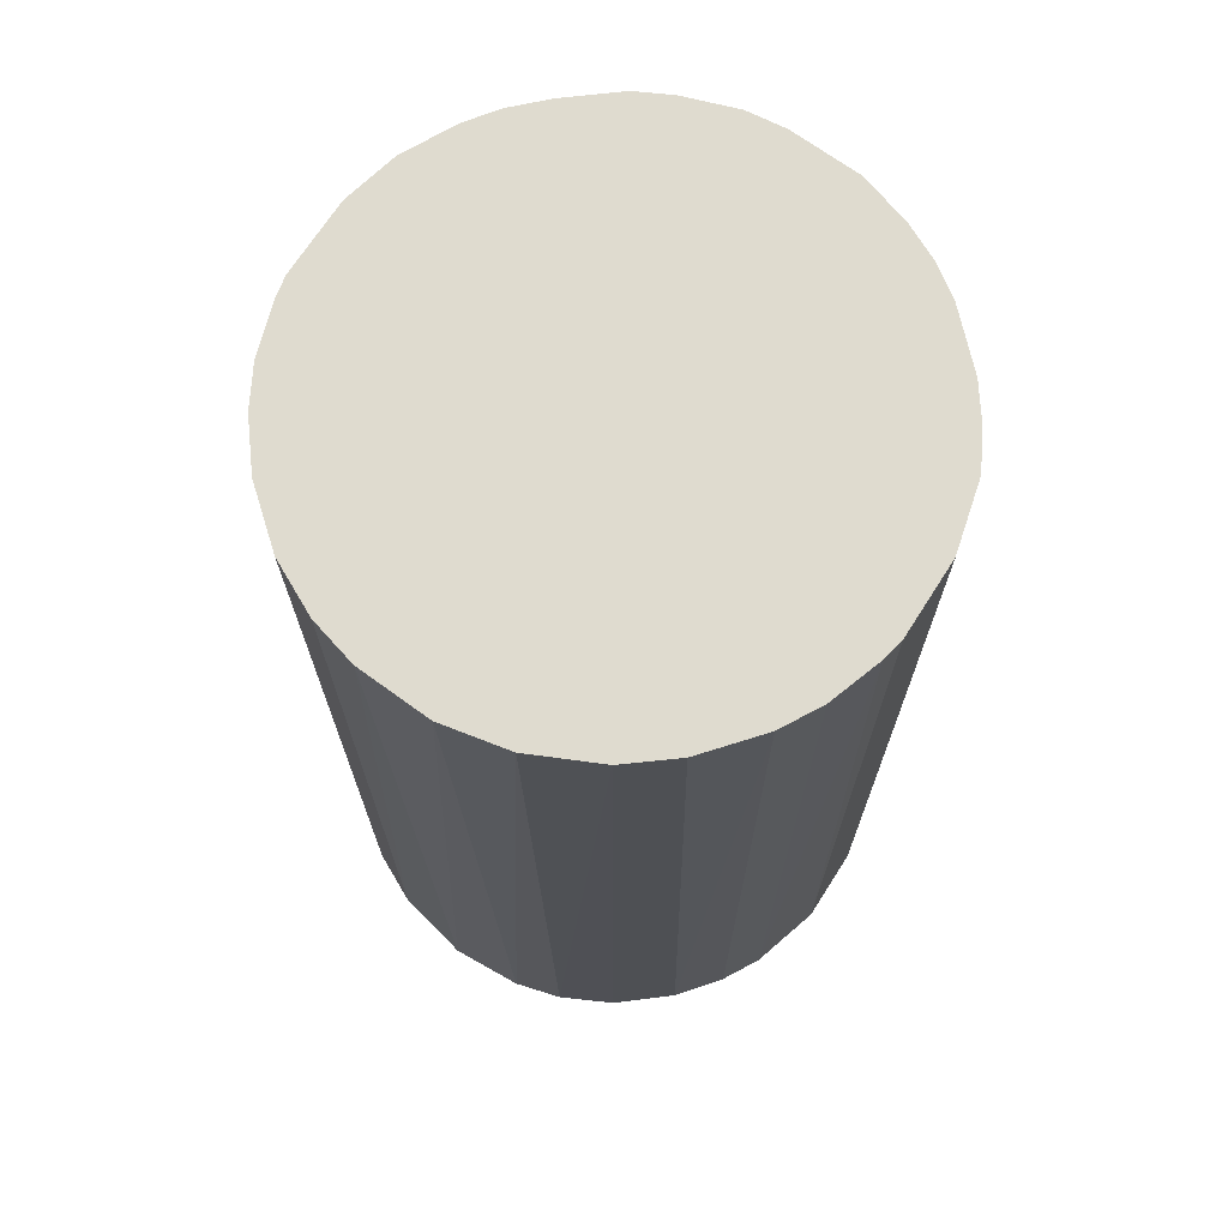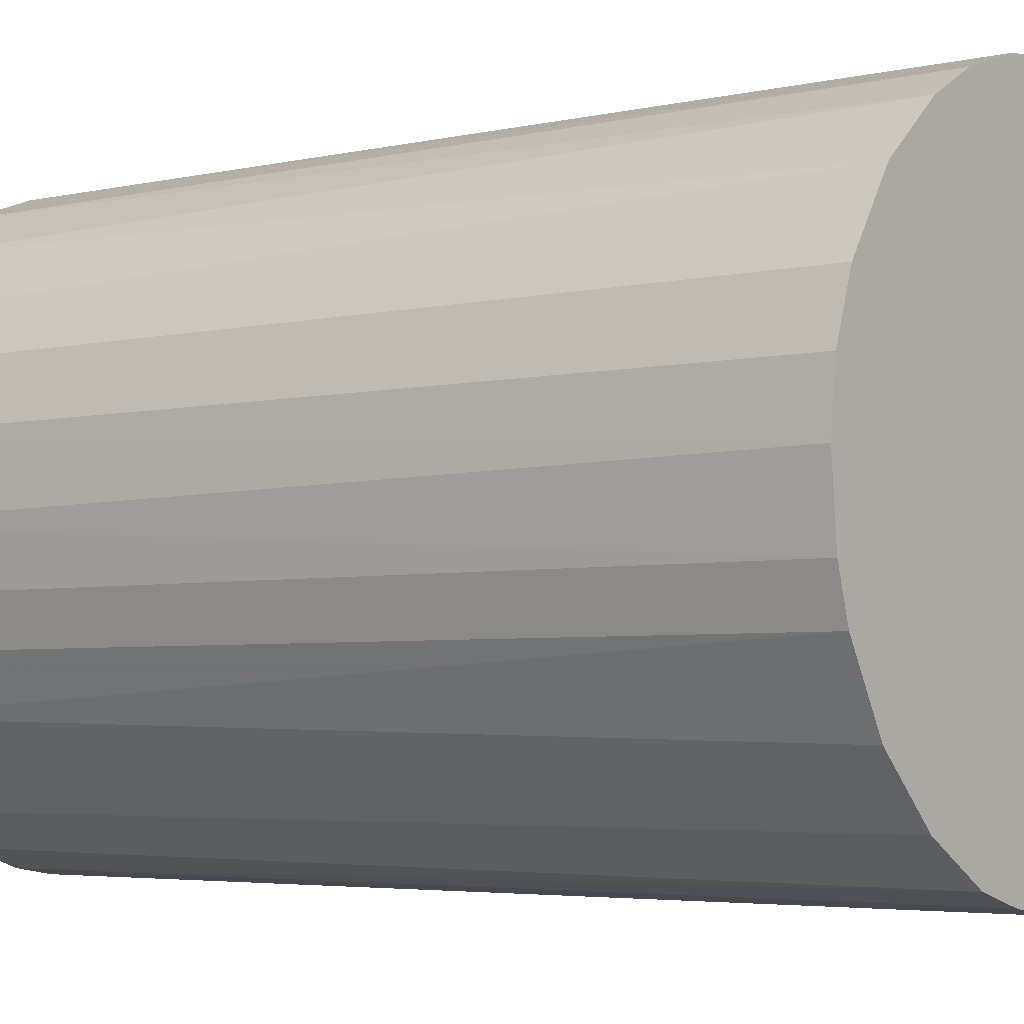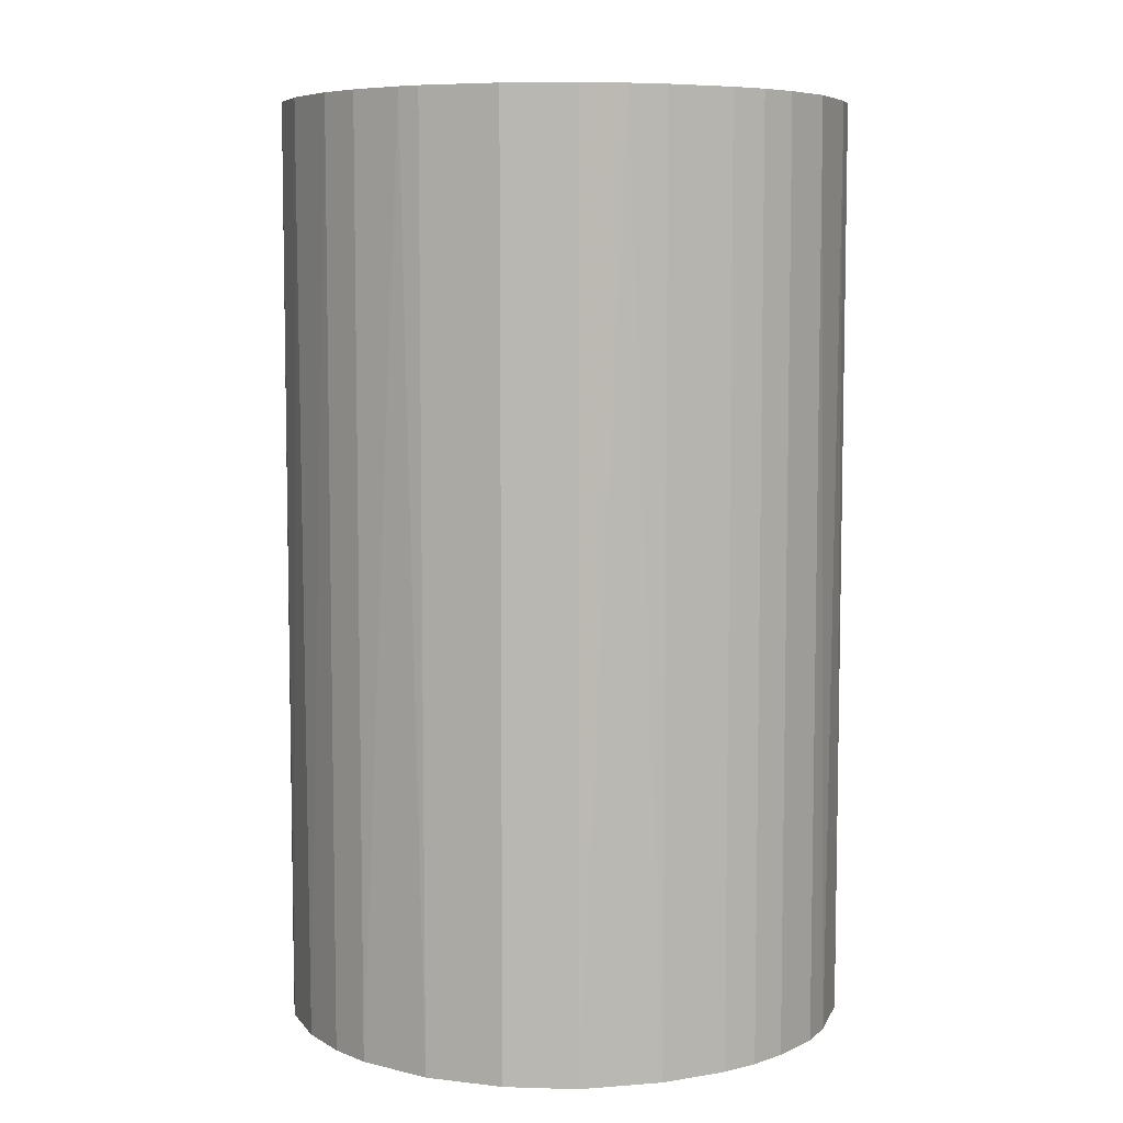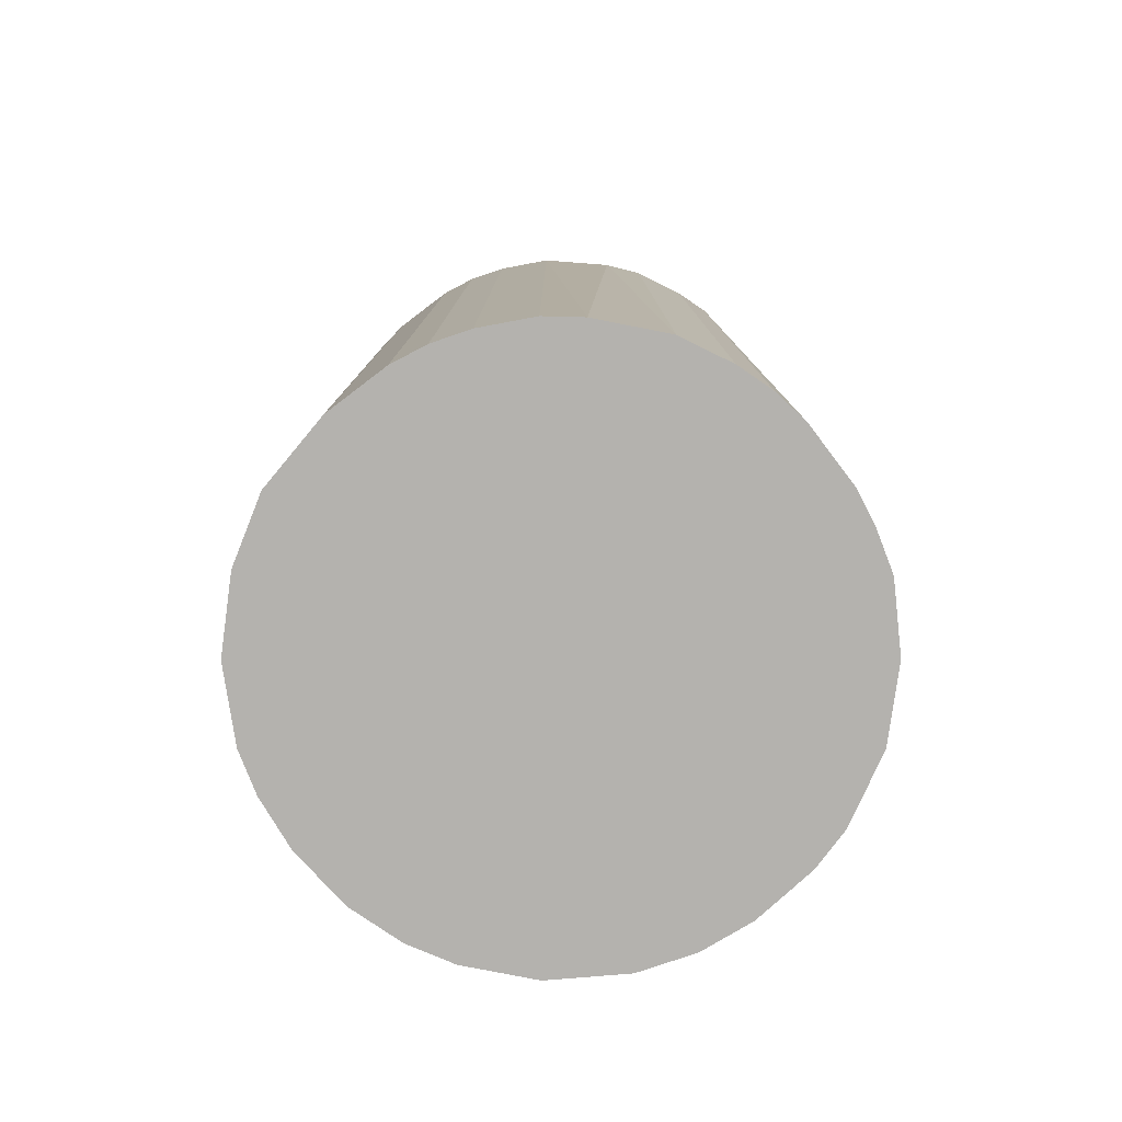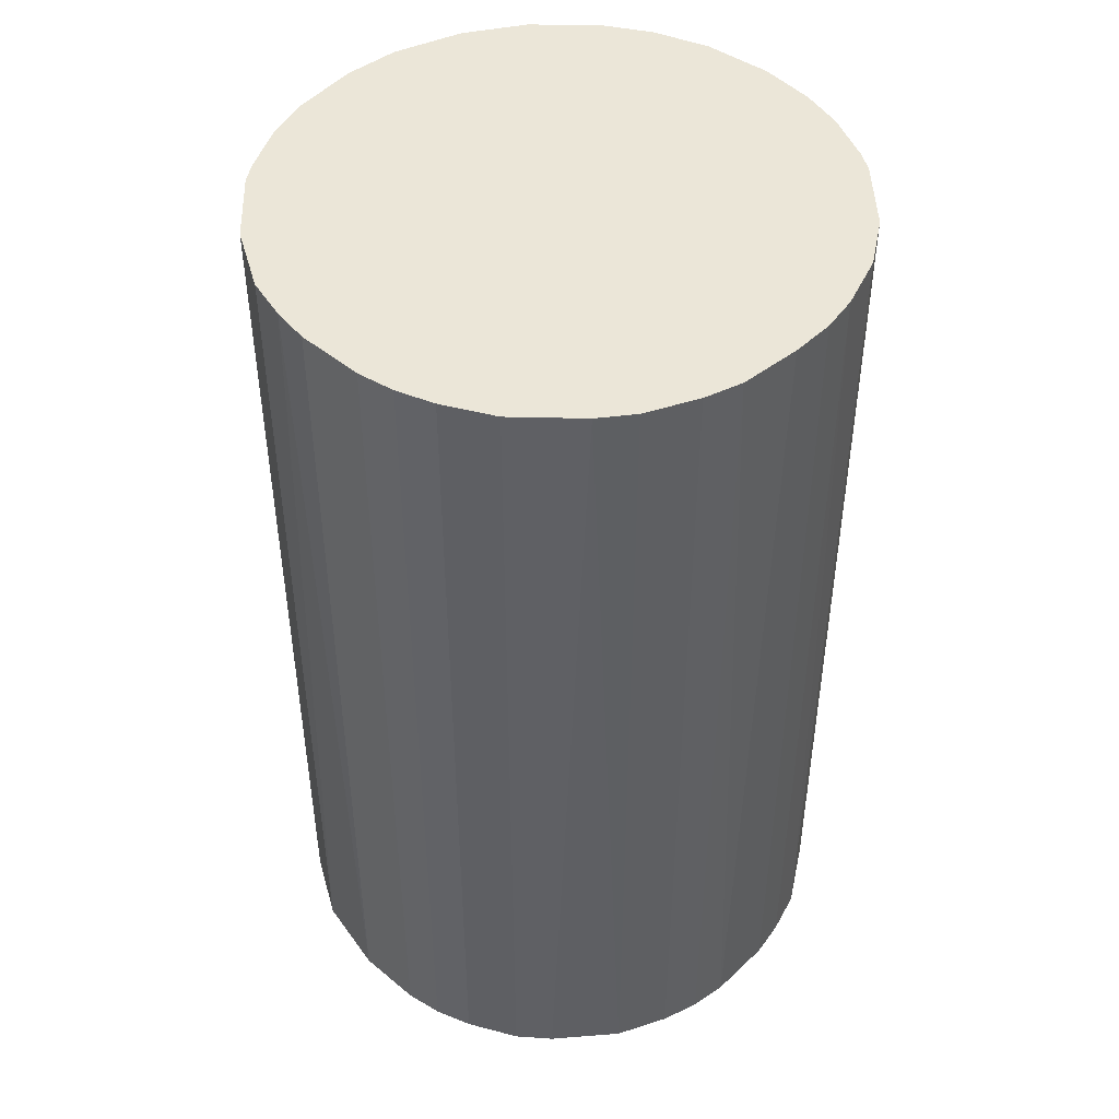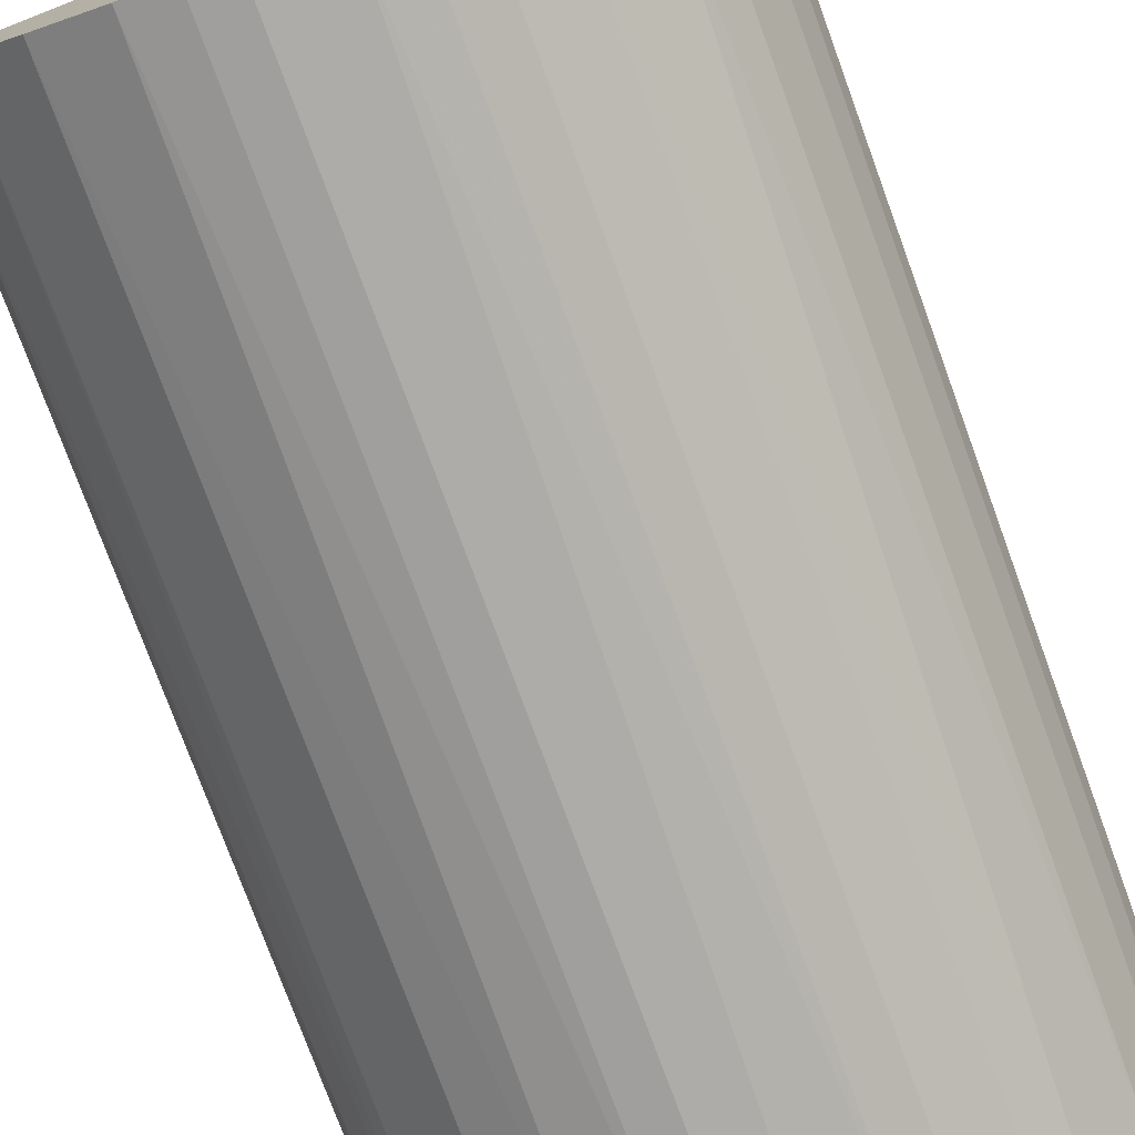
<metadata>
{"format":"obj","ext":"obj","renderer":"f3d","projection":"perspective","resolution":1024,"background":"white","views":[{"elev":70.4,"azim":167.7,"up":"+Z"},{"elev":-3.9,"azim":128.4,"up":"+Y"},{"elev":6.9,"azim":-115.9,"up":"+Z"},{"elev":-79.7,"azim":-52.8,"up":"+Z"},{"elev":46.3,"azim":-46.8,"up":"+Z"},{"elev":-76.7,"azim":-159.9,"up":"+Y"}]}
</metadata>
<code>
o convex_0
v 0.000764 0.02895 0.04729
v -0.000482 -0.02867 -0.04729
v -0.003618 -0.02867 -0.04729
v -0.001114 -0.02867 0.04729
v 0.02895 0.000764 -0.04729
v -0.02679 0.01141 -0.04729
v -0.02804 -0.007374 0.04729
v 0.02706 -0.0105 0.04729
v 0.006399 0.02832 -0.04729
v 0.02393 0.01642 0.04729
v -0.02178 -0.01927 -0.04729
v -0.0174 0.02331 0.04729
v 0.01767 -0.02303 -0.04729
v -0.0105 0.02706 -0.04729
v -0.01614 -0.02428 0.04729
v 0.02206 0.01892 -0.04729
v 0.01266 -0.02616 0.04729
v -0.02679 0.01141 0.04729
v -0.02867 -0.003612 -0.04729
v 0.01329 0.02581 0.04729
v 0.02832 0.006399 0.04729
v 0.02706 -0.0105 -0.04729
v 0.02331 -0.01739 0.04729
v -0.02303 0.01767 -0.04729
v 0.02644 0.01203 -0.04729
v -0.02428 -0.01614 0.04729
v -0.01113 -0.02679 -0.04729
v 0.007025 -0.02804 -0.04729
v -0.02867 0.003263 0.04729
v -0.02679 -0.01113 -0.04729
v -0.0105 0.02706 0.04729
v 0.01642 0.02393 -0.04729
v -0.007374 -0.02804 0.04729
v 0.02895 -0.000488 0.04729
v -0.000482 0.02895 -0.04729
v 0.01893 0.02205 0.04729
v -0.0174 0.02331 -0.04729
v 0.02331 -0.01739 -0.04729
v -0.02303 0.01767 0.04729
v 0.003269 -0.02867 0.04729
v -0.02867 0.003263 -0.04729
v -0.01614 -0.02428 -0.04729
v 0.01767 -0.02303 0.04729
v -0.006122 0.02832 0.04729
v 0.02832 -0.006122 -0.04729
v 0.006399 0.02832 0.04729
v 0.01141 -0.02679 -0.04729
v 0.01203 0.02644 -0.04729
v 0.02832 0.006399 -0.04729
v -0.01928 -0.02178 0.04729
v 0.02644 0.01203 0.04729
v -0.02428 -0.01614 -0.04729
v 0.007025 -0.02804 0.04729
v -0.02867 -0.003612 0.04729
v -0.006122 0.02832 -0.04729
v 0.02832 -0.006122 0.04729
v -0.02804 0.007025 0.04729
v 0.02456 -0.01552 0.04729
v -0.02679 -0.01113 0.04729
v -0.01113 -0.02679 0.04729
v -0.01551 0.02456 0.04729
v 0.003269 -0.02867 -0.04729
v -0.007374 -0.02804 -0.04729
v -0.02804 -0.007374 -0.04729
f 30 7 64
f 3 2 4
f 2 3 5
f 5 3 6
f 4 1 7
f 1 4 8
f 5 6 9
f 1 8 10
f 6 3 11
f 7 1 12
f 2 5 13
f 9 6 14
f 4 7 15
f 5 9 16
f 8 4 17
f 7 12 18
f 6 11 19
f 1 10 20
f 10 8 21
f 13 5 22
f 8 17 23
f 14 6 24
f 6 18 24
f 5 16 25
f 16 10 25
f 15 7 26
f 11 3 27
f 2 13 28
f 7 18 29
f 19 11 30
f 12 1 31
f 16 9 32
f 3 4 33
f 4 15 33
f 5 21 34
f 21 8 34
f 1 9 35
f 9 14 35
f 10 16 36
f 20 10 36
f 16 32 36
f 32 20 36
f 14 24 37
f 24 12 37
f 13 22 38
f 23 13 38
f 18 12 39
f 12 24 39
f 24 18 39
f 4 2 40
f 17 4 40
f 6 19 41
f 19 29 41
f 11 27 42
f 27 15 42
f 17 13 43
f 13 23 43
f 23 17 43
f 31 1 44
f 14 31 44
f 1 35 44
f 22 5 45
f 8 22 45
f 5 34 45
f 9 1 46
f 1 20 46
f 13 17 47
f 28 13 47
f 32 9 48
f 20 32 48
f 9 46 48
f 46 20 48
f 21 5 49
f 5 25 49
f 25 21 49
f 15 26 50
f 26 11 50
f 11 42 50
f 42 15 50
f 10 21 51
f 25 10 51
f 21 25 51
f 11 26 52
f 30 11 52
f 26 30 52
f 17 40 53
f 40 28 53
f 47 17 53
f 28 47 53
f 19 7 54
f 7 29 54
f 29 19 54
f 35 14 55
f 14 44 55
f 44 35 55
f 34 8 56
f 8 45 56
f 45 34 56
f 18 6 57
f 29 18 57
f 6 41 57
f 41 29 57
f 22 8 58
f 8 23 58
f 38 22 58
f 23 38 58
f 26 7 59
f 7 30 59
f 30 26 59
f 15 27 60
f 33 15 60
f 27 33 60
f 12 31 61
f 31 14 61
f 37 12 61
f 14 37 61
f 2 28 62
f 40 2 62
f 28 40 62
f 27 3 63
f 3 33 63
f 33 27 63
f 7 19 64
f 19 30 64

</code>
